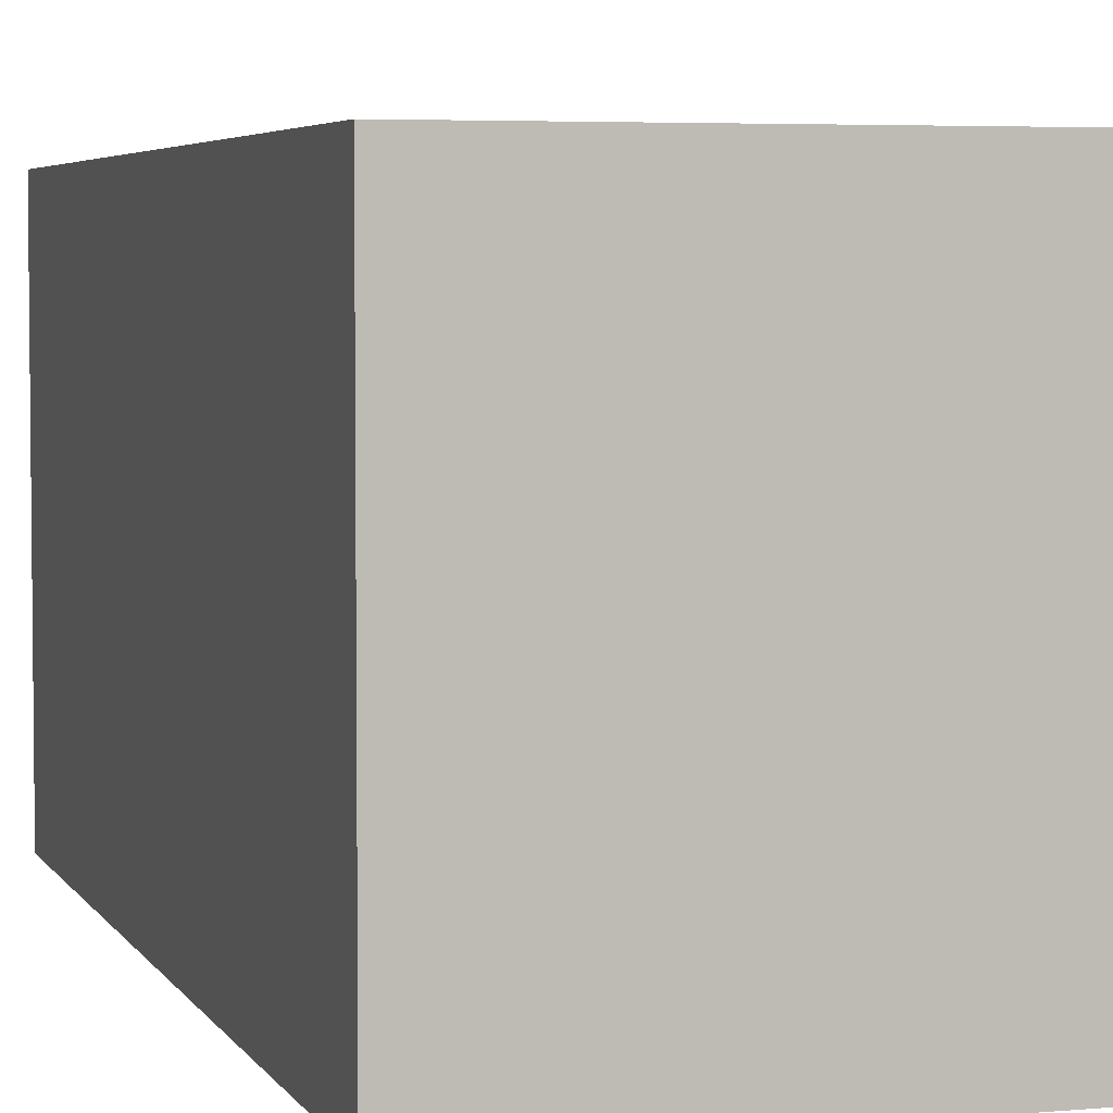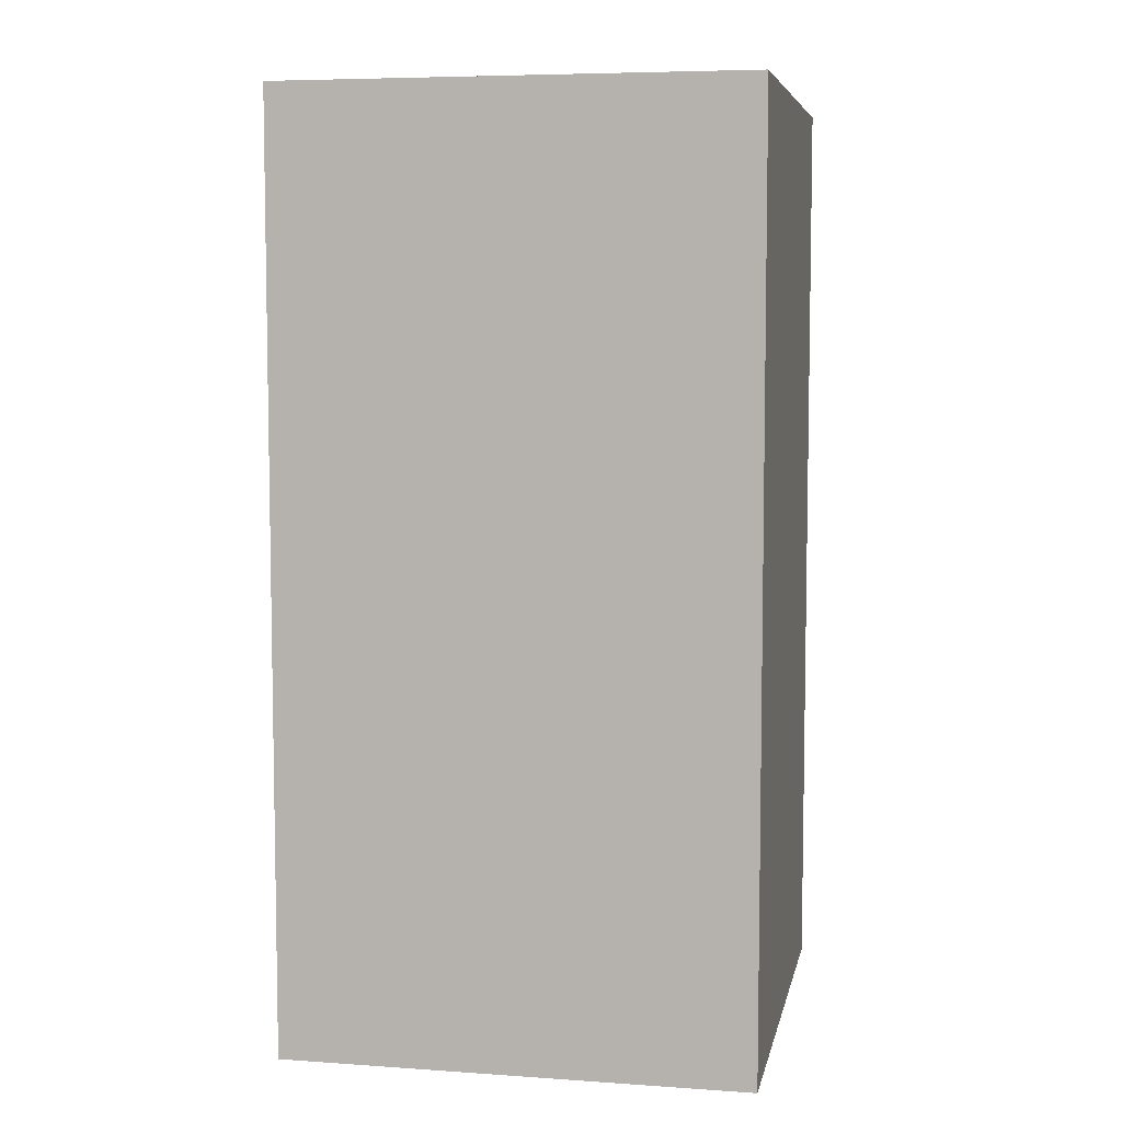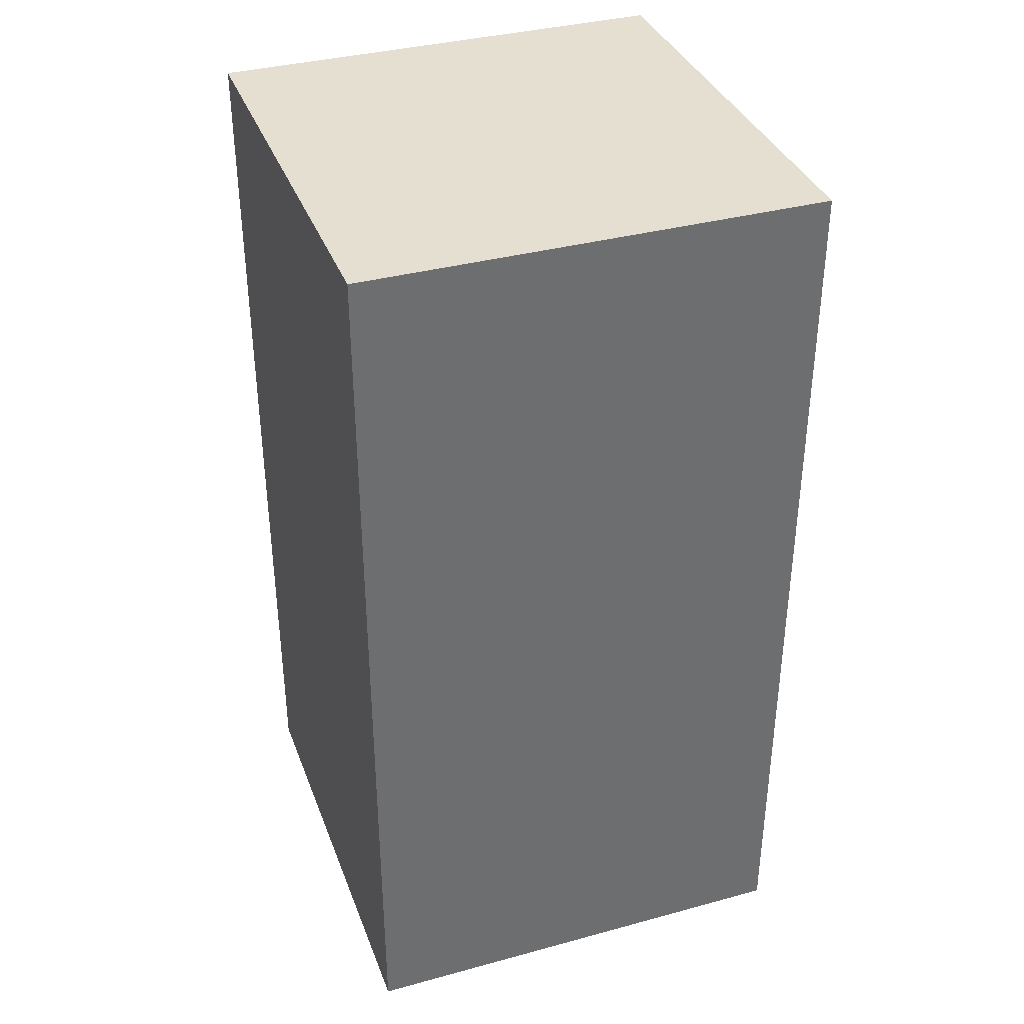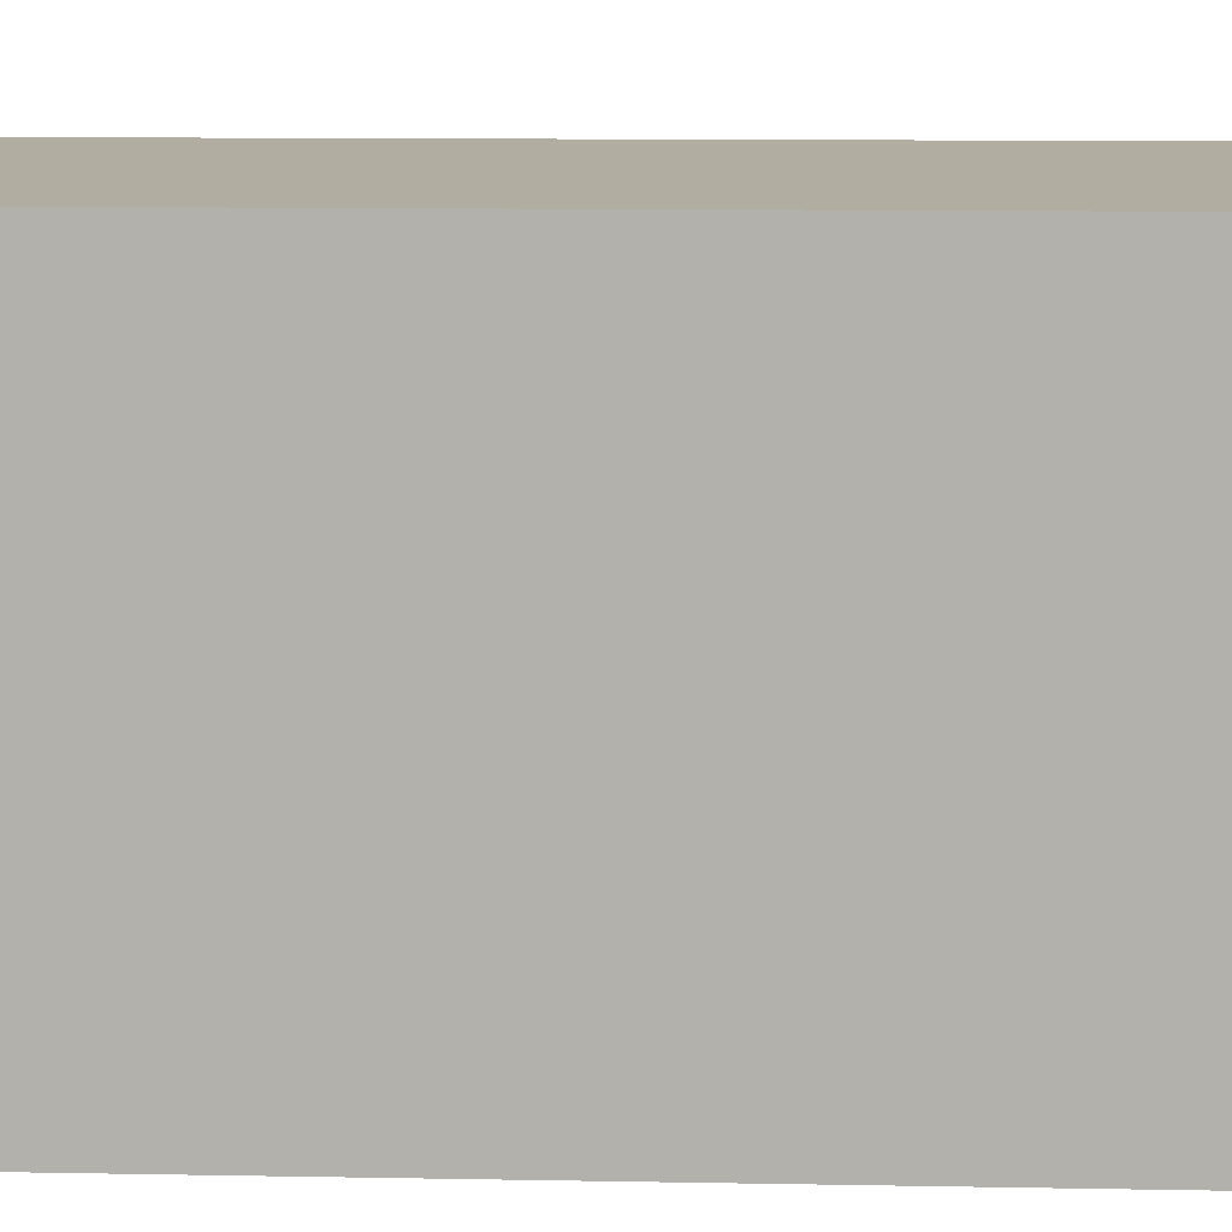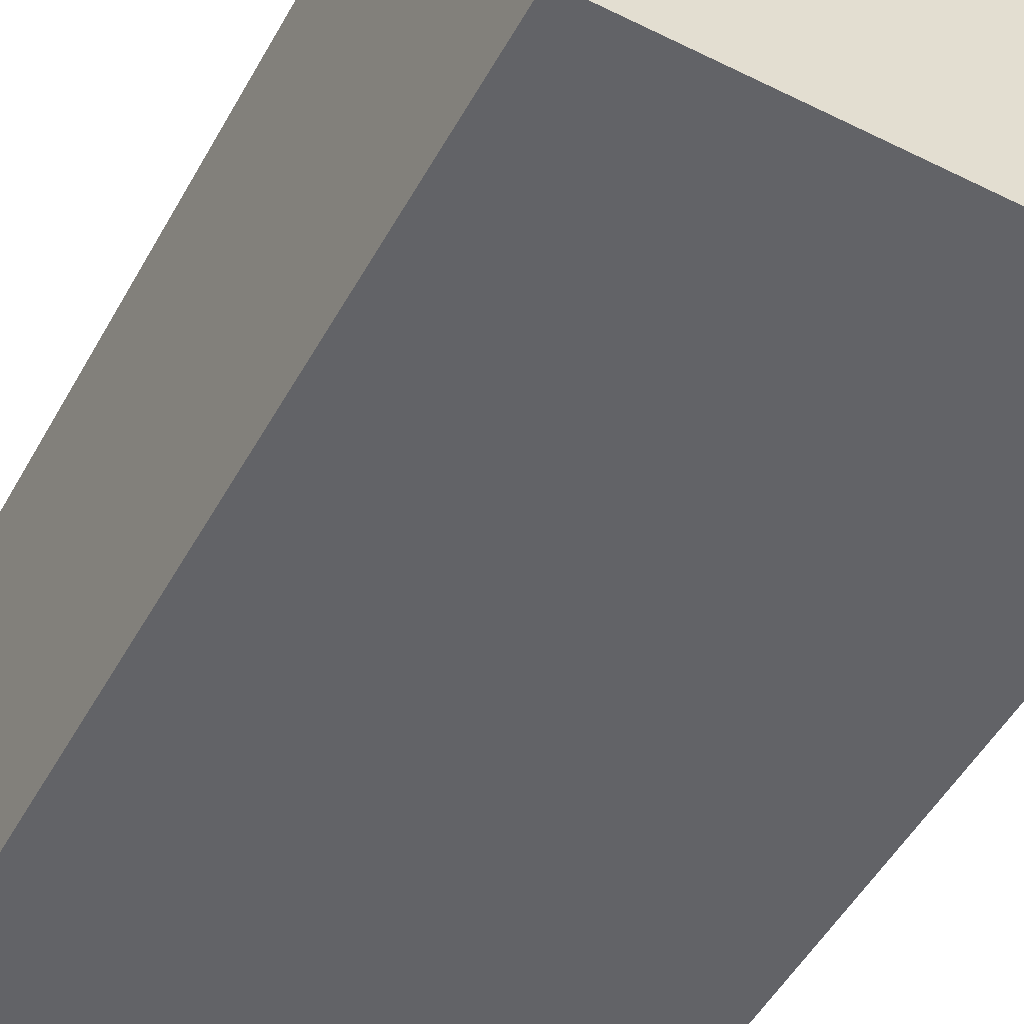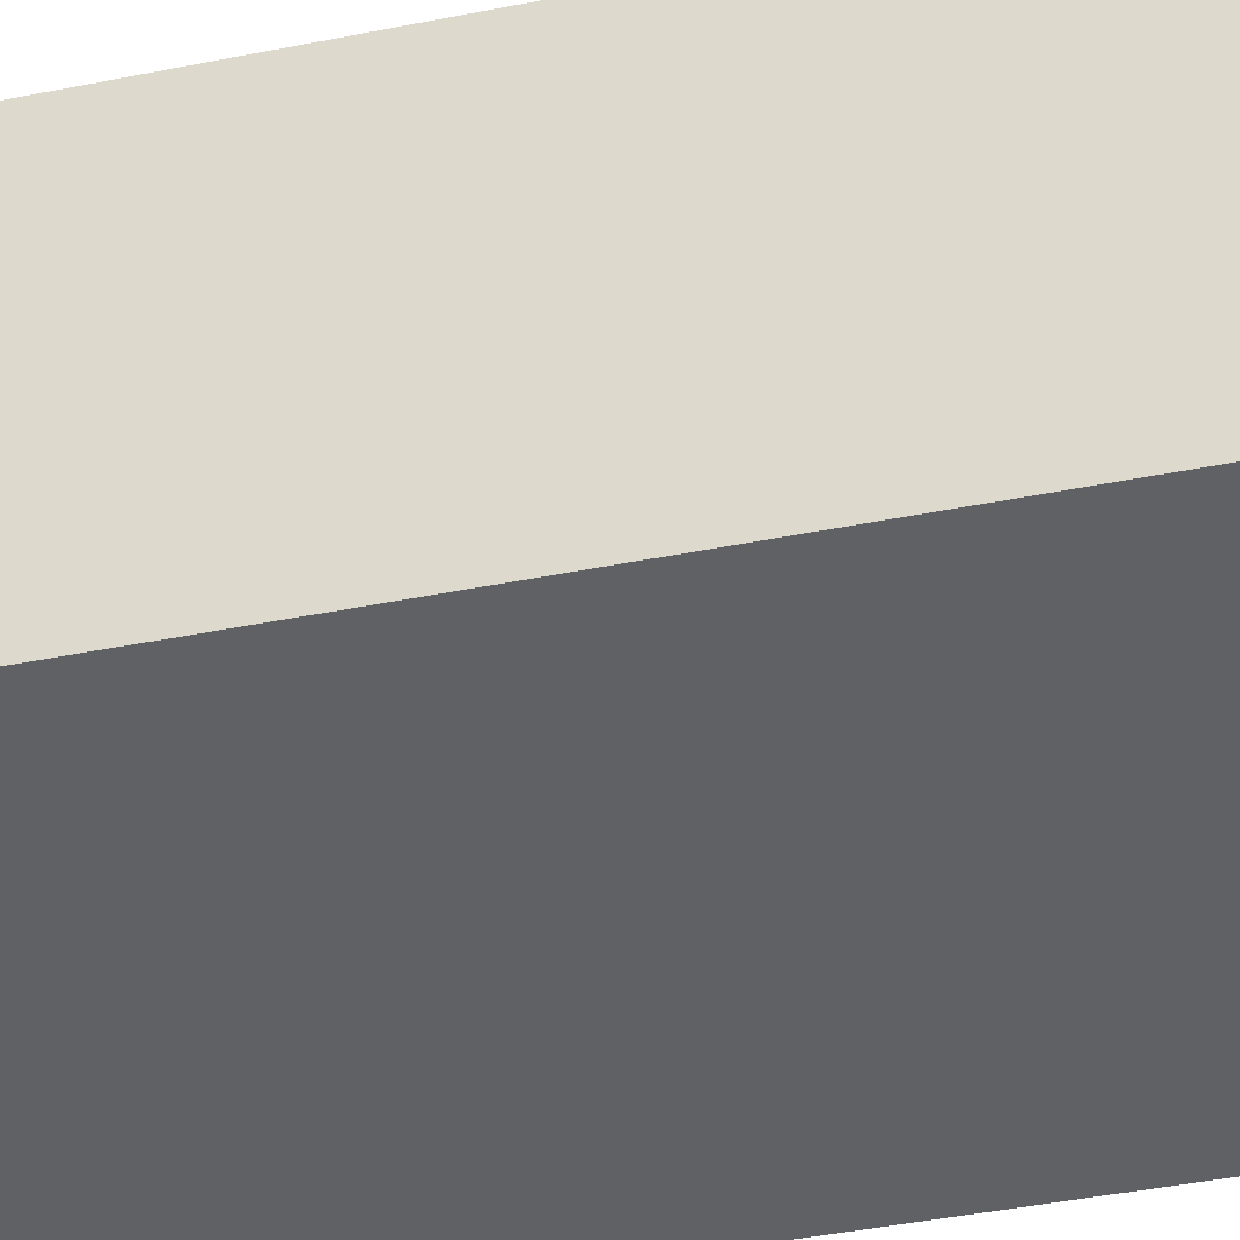
<metadata>
{"format":"obj","ext":"obj","renderer":"f3d","projection":"perspective","resolution":1024,"background":"white","views":[{"elev":4.4,"azim":163.3,"up":"+Z"},{"elev":6.5,"azim":11.4,"up":"+Y"},{"elev":36.6,"azim":70.6,"up":"+Y"},{"elev":10.4,"azim":-87.2,"up":"+Z"},{"elev":-51.0,"azim":151.6,"up":"+Z"},{"elev":-48.6,"azim":102.3,"up":"+Z"}]}
</metadata>
<code>
v -48 0 0
v 0 0 0
v -48 96 0
v 0 96 0
v -48 96 -48
v 0 96 -48
v -48 0 -48
v 0 0 -48
f 1 2 4 3
f 3 4 6 5
f 5 6 8 7
f 2 8 6 4
f 7 1 3 5

</code>
